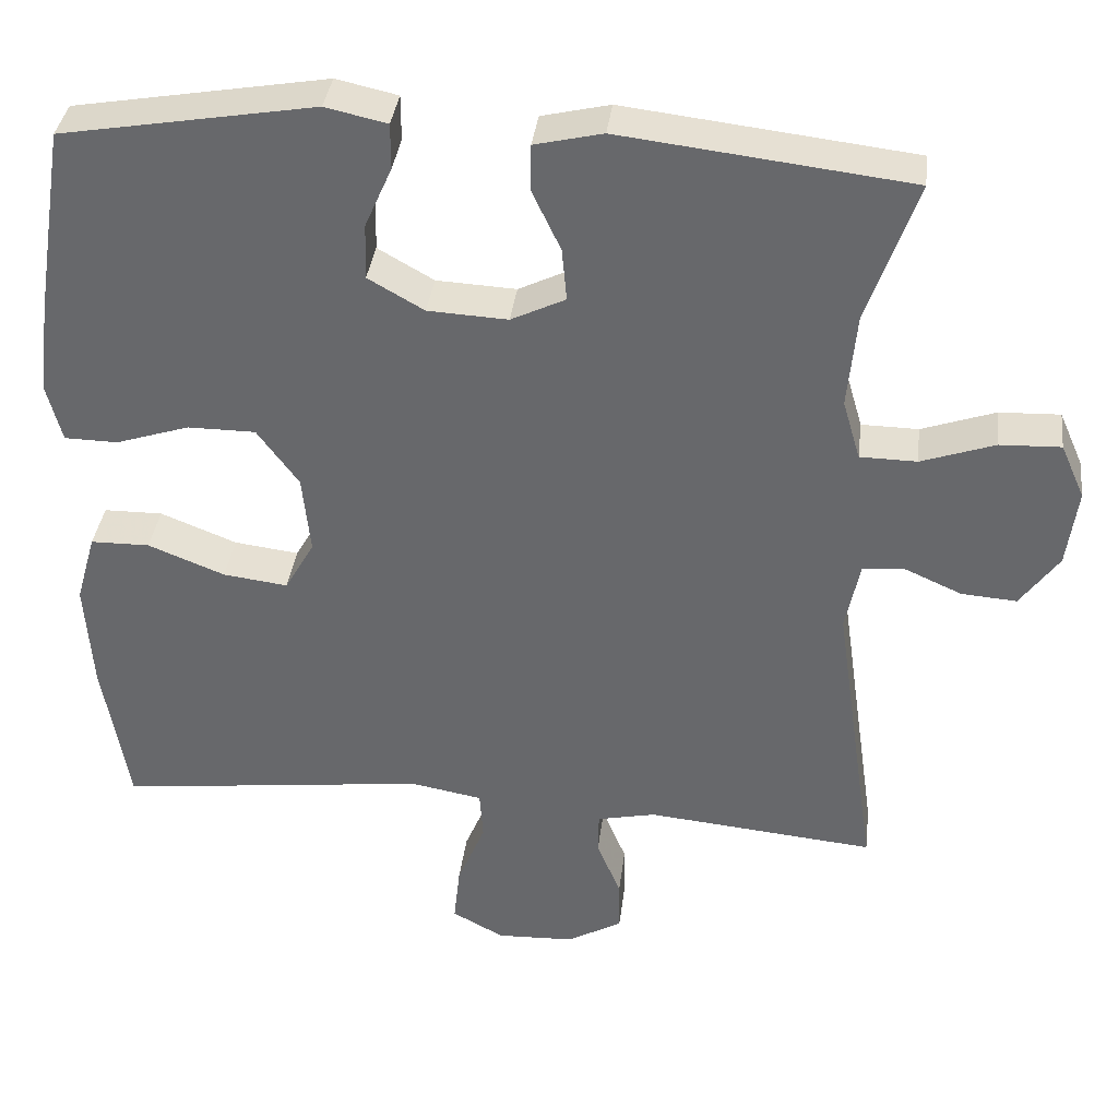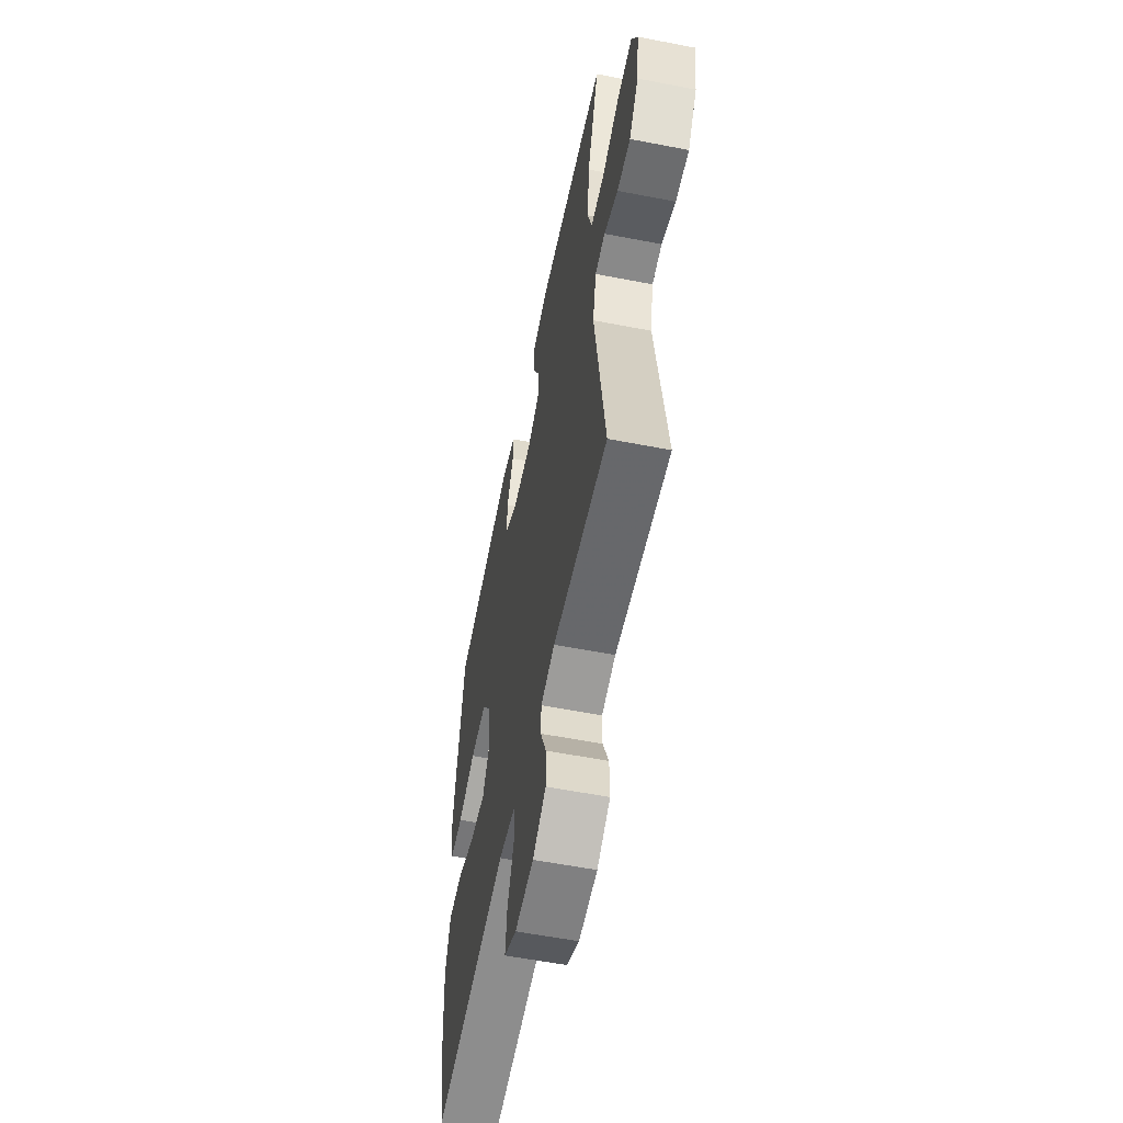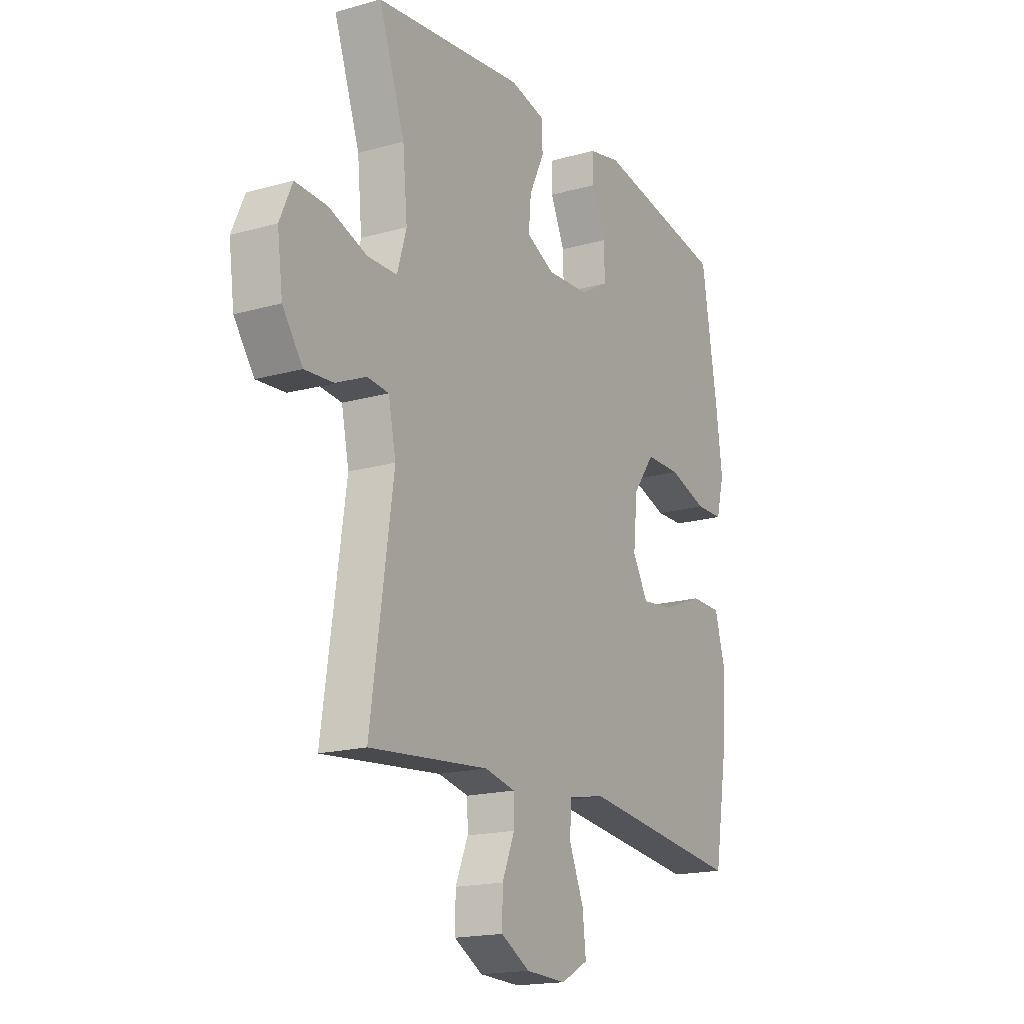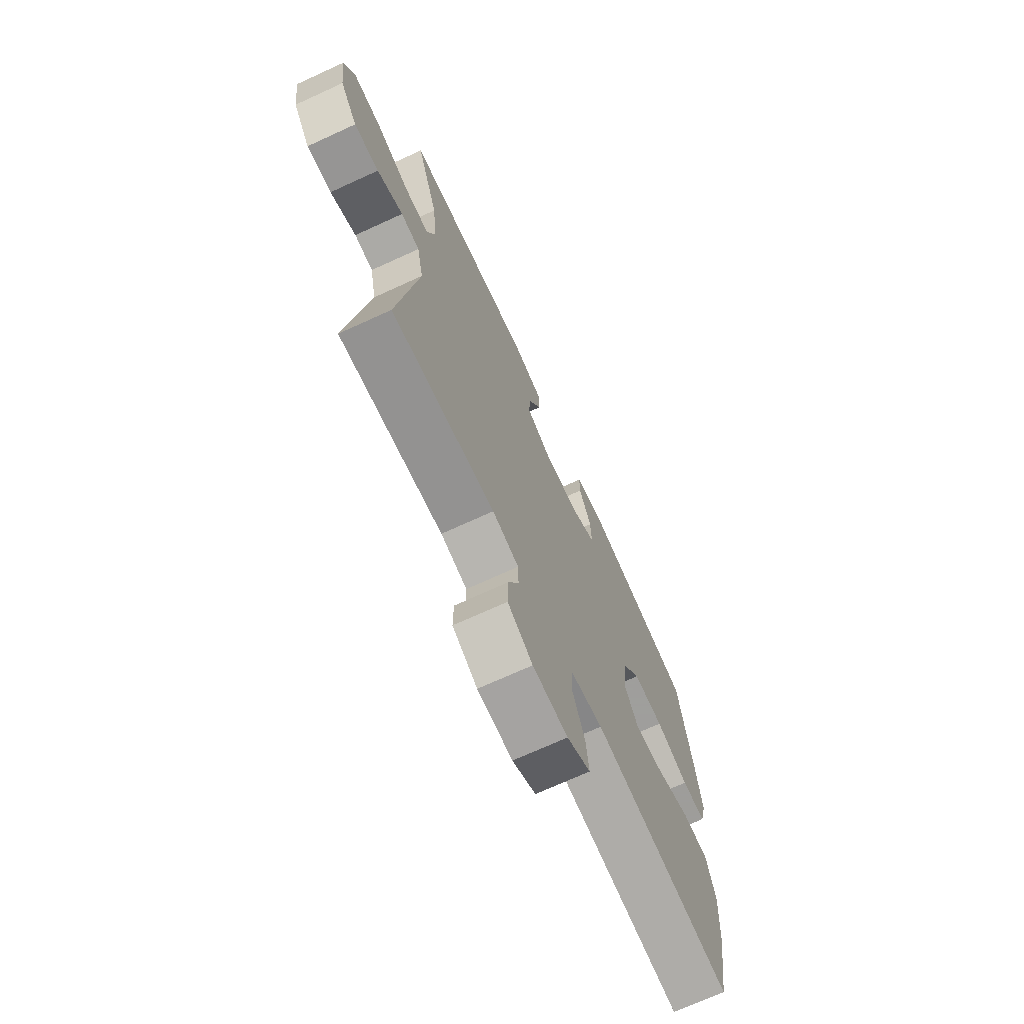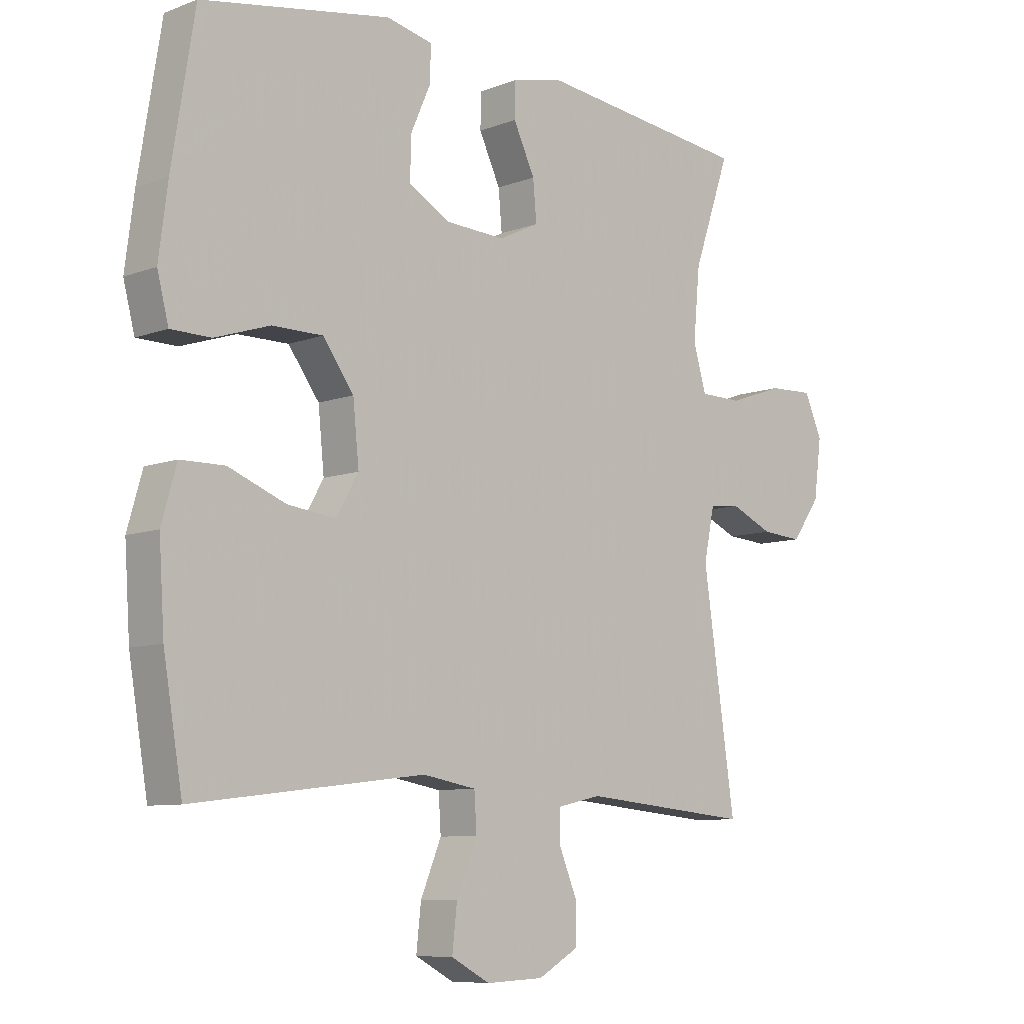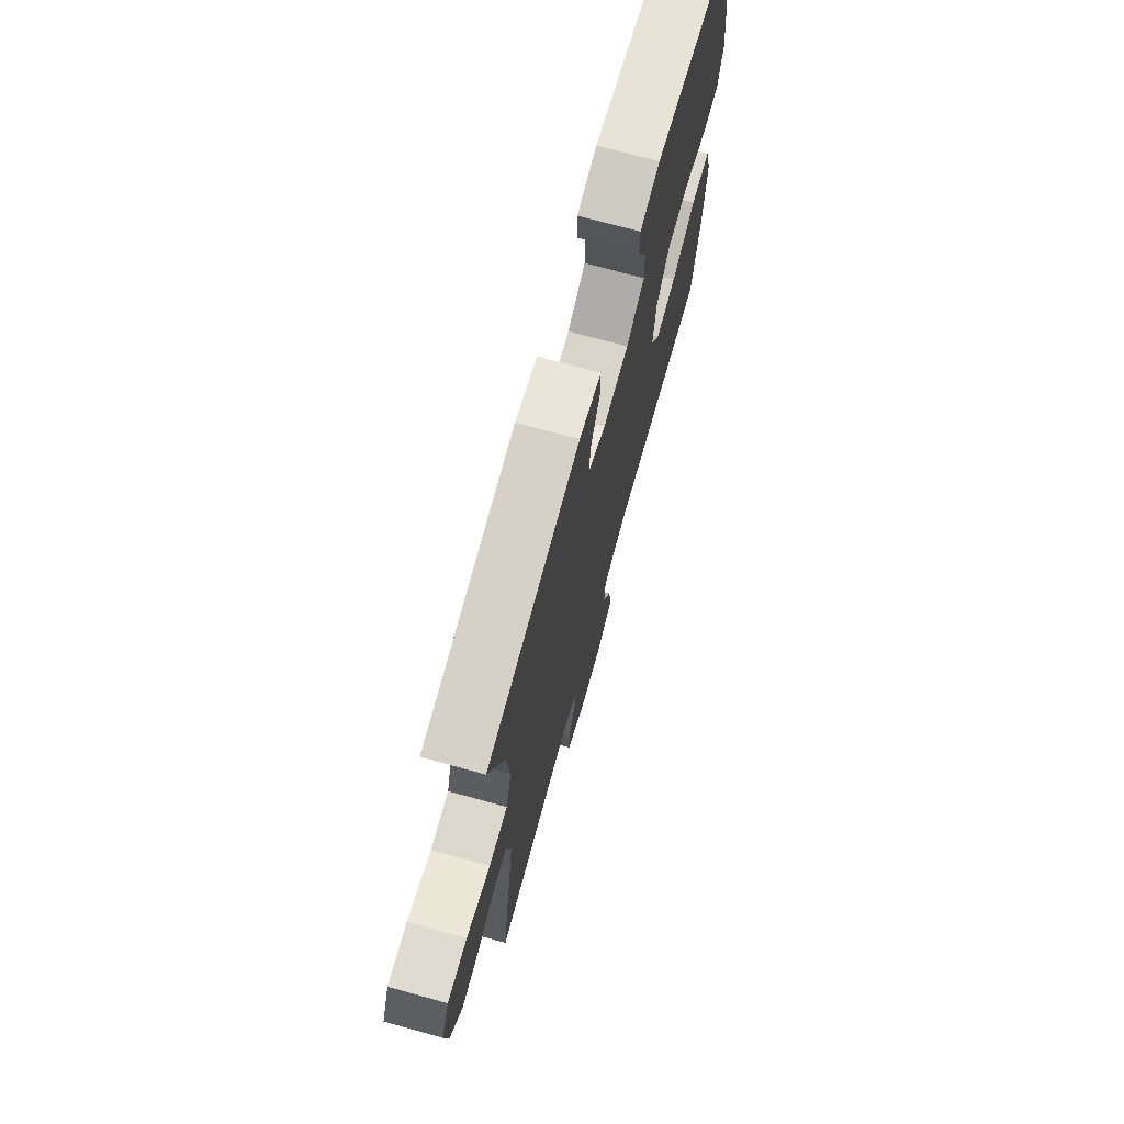
<metadata>
{"format":"obj","ext":"obj","renderer":"f3d","projection":"perspective","resolution":1024,"background":"white","views":[{"elev":36.7,"azim":-173.0,"up":"+Z"},{"elev":-57.7,"azim":-101.4,"up":"+Z"},{"elev":-17.7,"azim":-60.9,"up":"+Z"},{"elev":-71.1,"azim":-65.4,"up":"+Z"},{"elev":-8.4,"azim":135.8,"up":"+Z"},{"elev":72.4,"azim":-74.6,"up":"+Z"}]}
</metadata>
<code>
v -0.5 0.07 0.5
v -0.14 0.07 0.542
v -0.055 0.07 0.522
v -0.054 0.07 0.464
v -0.09 0.07 0.388
v -0.096 0.07 0.322
v -0.028 0.07 0.289
v 0.072 0.07 0.294
v 0.142 0.07 0.334
v 0.14 0.07 0.404
v 0.106 0.07 0.481
v 0.106 0.07 0.538
v 0.183 0.07 0.555
v 0.5 0.07 0.5
v 0.538 0.07 0.264
v 0.553 0.07 0.148
v 0.534 0.07 0.074
v 0.467 0.07 0.073
v 0.375 0.07 0.103
v 0.29 0.07 0.103
v 0.238 0.07 0.032
v 0.228 0.07 -0.067
v 0.265 0.07 -0.132
v 0.346 0.07 -0.122
v 0.442 0.07 -0.084
v 0.516 0.07 -0.085
v 0.541 0.07 -0.173
v 0.532 0.07 -0.31
v 0.5 0.07 -0.5
v 0.111 0.07 -0.453
v 0.021 0.07 -0.469
v 0.017 0.07 -0.531
v 0.052 0.07 -0.615
v 0.06 0.07 -0.688
v -0.005 0.07 -0.723
v -0.102 0.07 -0.719
v -0.171 0.07 -0.68
v -0.17 0.07 -0.614
v -0.14 0.07 -0.542
v -0.141 0.07 -0.489
v -0.214 0.07 -0.473
v -0.5 0.07 -0.5
v -0.446 0.07 -0.126
v -0.464 0.07 -0.039
v -0.516 0.07 -0.034
v -0.588 0.07 -0.066
v -0.657 0.07 -0.071
v -0.705 0.07 -0.004
v -0.718 0.07 0.094
v -0.688 0.07 0.162
v -0.612 0.07 0.159
v -0.52 0.07 0.127
v -0.449 0.07 0.128
v -0.427 0.07 0.203
v -0.438 0.07 0.321
v -0.5 0 0.5
v -0.14 0 0.542
v -0.055 0 0.522
v -0.054 0 0.464
v -0.09 0 0.388
v -0.096 0 0.322
v -0.028 0 0.289
v 0.072 0 0.294
v 0.142 0 0.334
v 0.14 0 0.404
v 0.106 0 0.481
v 0.106 0 0.538
v 0.183 0 0.555
v 0.5 0 0.5
v 0.538 0 0.264
v 0.553 0 0.148
v 0.534 0 0.074
v 0.467 0 0.073
v 0.375 0 0.103
v 0.29 0 0.103
v 0.238 0 0.032
v 0.228 0 -0.067
v 0.265 0 -0.132
v 0.346 0 -0.122
v 0.442 0 -0.084
v 0.516 0 -0.085
v 0.541 0 -0.173
v 0.532 0 -0.31
v 0.5 0 -0.5
v 0.111 0 -0.453
v 0.021 0 -0.469
v 0.017 0 -0.531
v 0.052 0 -0.615
v 0.06 0 -0.688
v -0.005 0 -0.723
v -0.102 0 -0.719
v -0.171 0 -0.68
v -0.17 0 -0.614
v -0.14 0 -0.542
v -0.141 0 -0.489
v -0.214 0 -0.473
v -0.5 0 -0.5
v -0.446 0 -0.126
v -0.464 0 -0.039
v -0.516 0 -0.034
v -0.588 0 -0.066
v -0.657 0 -0.071
v -0.705 0 -0.004
v -0.718 0 0.094
v -0.688 0 0.162
v -0.612 0 0.159
v -0.52 0 0.127
v -0.449 0 0.128
v -0.427 0 0.203
v -0.438 0 0.321
f 49 50 51 52
f 49 52 53
f 48 49 53
f 45 46 47 48
f 44 45 48 53
f 43 44 53 54
f 41 42 43
f 40 41 43 54
f 36 37 38 39
f 36 39 40
f 35 36 40
f 32 33 34 35
f 31 32 35 40
f 30 31 40 54
f 24 25 26 27
f 23 24 27 28
f 16 17 18 19
f 16 19 20
f 15 16 20
f 14 15 20
f 13 14 20 21
f 10 11 12 13
f 9 10 13 21
f 2 3 4 5
f 55 1 2 5
f 55 5 6
f 54 55 6 7
f 30 54 7 8
f 23 28 29 30
f 22 23 30
f 21 22 30
f 8 9 21 30
f 107 106 105 104
f 108 107 104
f 108 104 103
f 103 102 101 100
f 108 103 100 99
f 109 108 99 98
f 98 97 96
f 109 98 96 95
f 94 93 92 91
f 95 94 91
f 95 91 90
f 90 89 88 87
f 95 90 87 86
f 109 95 86 85
f 82 81 80 79
f 83 82 79 78
f 74 73 72 71
f 75 74 71
f 75 71 70
f 75 70 69
f 76 75 69 68
f 68 67 66 65
f 76 68 65 64
f 60 59 58 57
f 60 57 56 110
f 61 60 110
f 62 61 110 109
f 63 62 109 85
f 85 84 83 78
f 85 78 77
f 85 77 76
f 85 76 64 63
f 1 56 57 2
f 2 57 58 3
f 3 58 59 4
f 4 59 60 5
f 5 60 61 6
f 6 61 62 7
f 7 62 63 8
f 8 63 64 9
f 9 64 65 10
f 10 65 66 11
f 11 66 67 12
f 12 67 68 13
f 13 68 69 14
f 14 69 70 15
f 15 70 71 16
f 16 71 72 17
f 17 72 73 18
f 18 73 74 19
f 19 74 75 20
f 20 75 76 21
f 21 76 77 22
f 22 77 78 23
f 23 78 79 24
f 24 79 80 25
f 25 80 81 26
f 26 81 82 27
f 27 82 83 28
f 28 83 84 29
f 29 84 85 30
f 30 85 86 31
f 31 86 87 32
f 32 87 88 33
f 33 88 89 34
f 34 89 90 35
f 35 90 91 36
f 36 91 92 37
f 37 92 93 38
f 38 93 94 39
f 39 94 95 40
f 40 95 96 41
f 41 96 97 42
f 42 97 98 43
f 43 98 99 44
f 44 99 100 45
f 45 100 101 46
f 46 101 102 47
f 47 102 103 48
f 48 103 104 49
f 49 104 105 50
f 50 105 106 51
f 51 106 107 52
f 52 107 108 53
f 53 108 109 54
f 54 109 110 55
f 55 110 56 1

</code>
